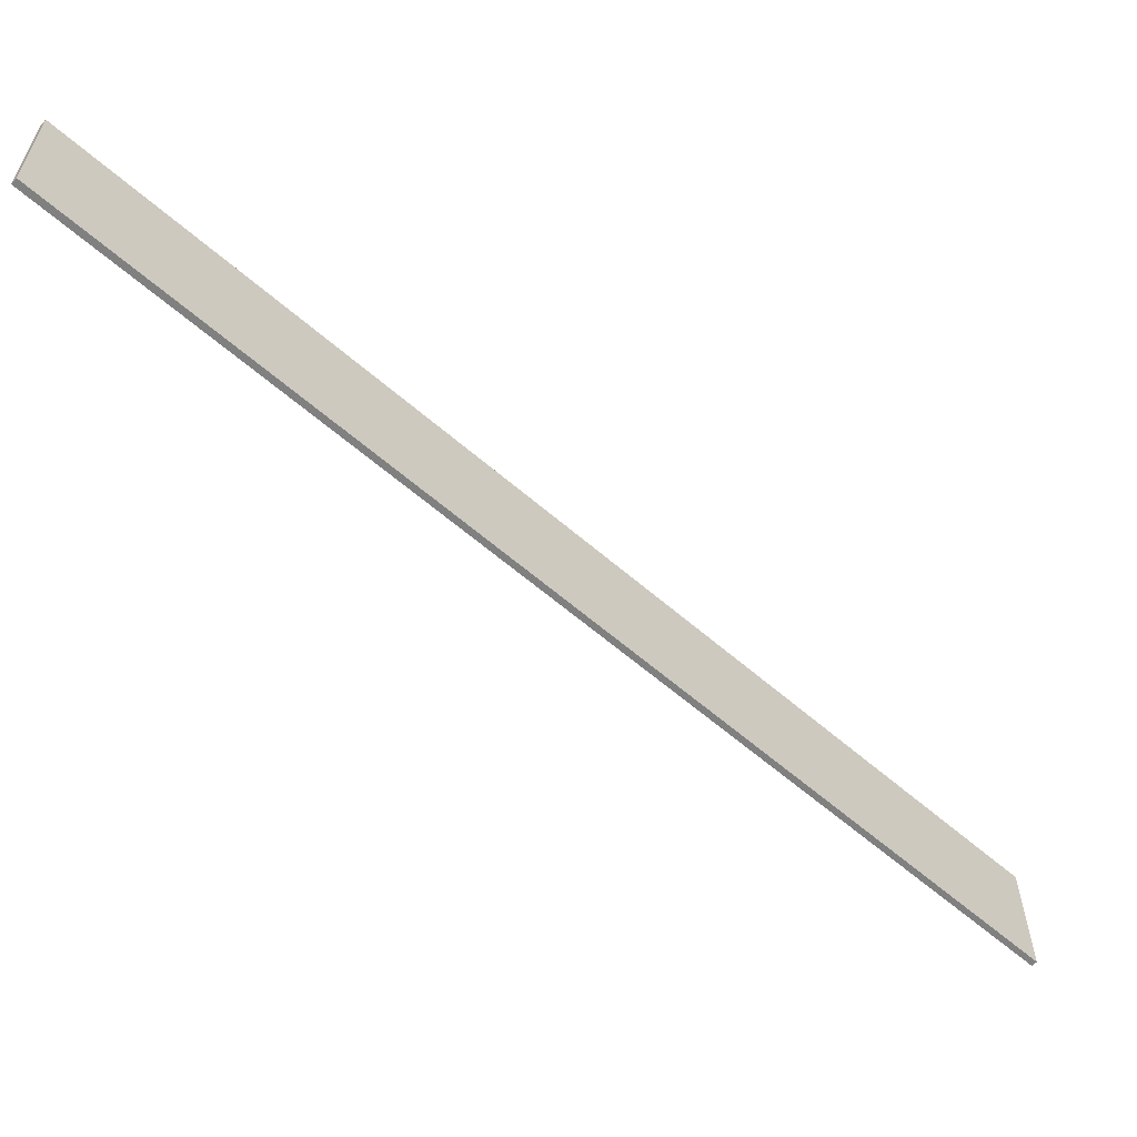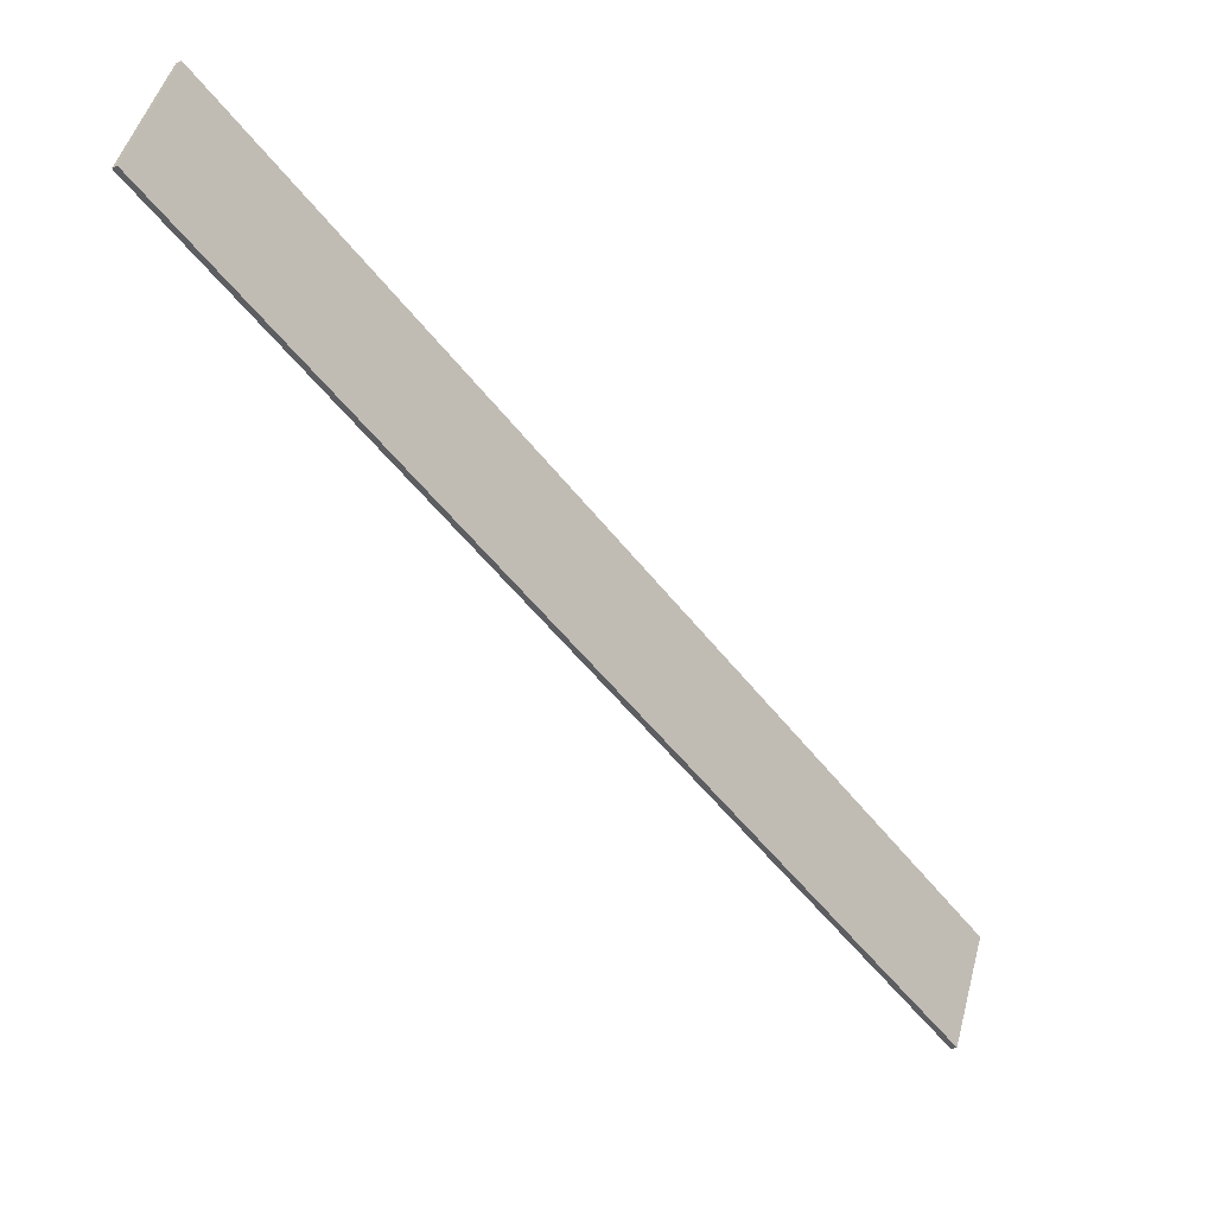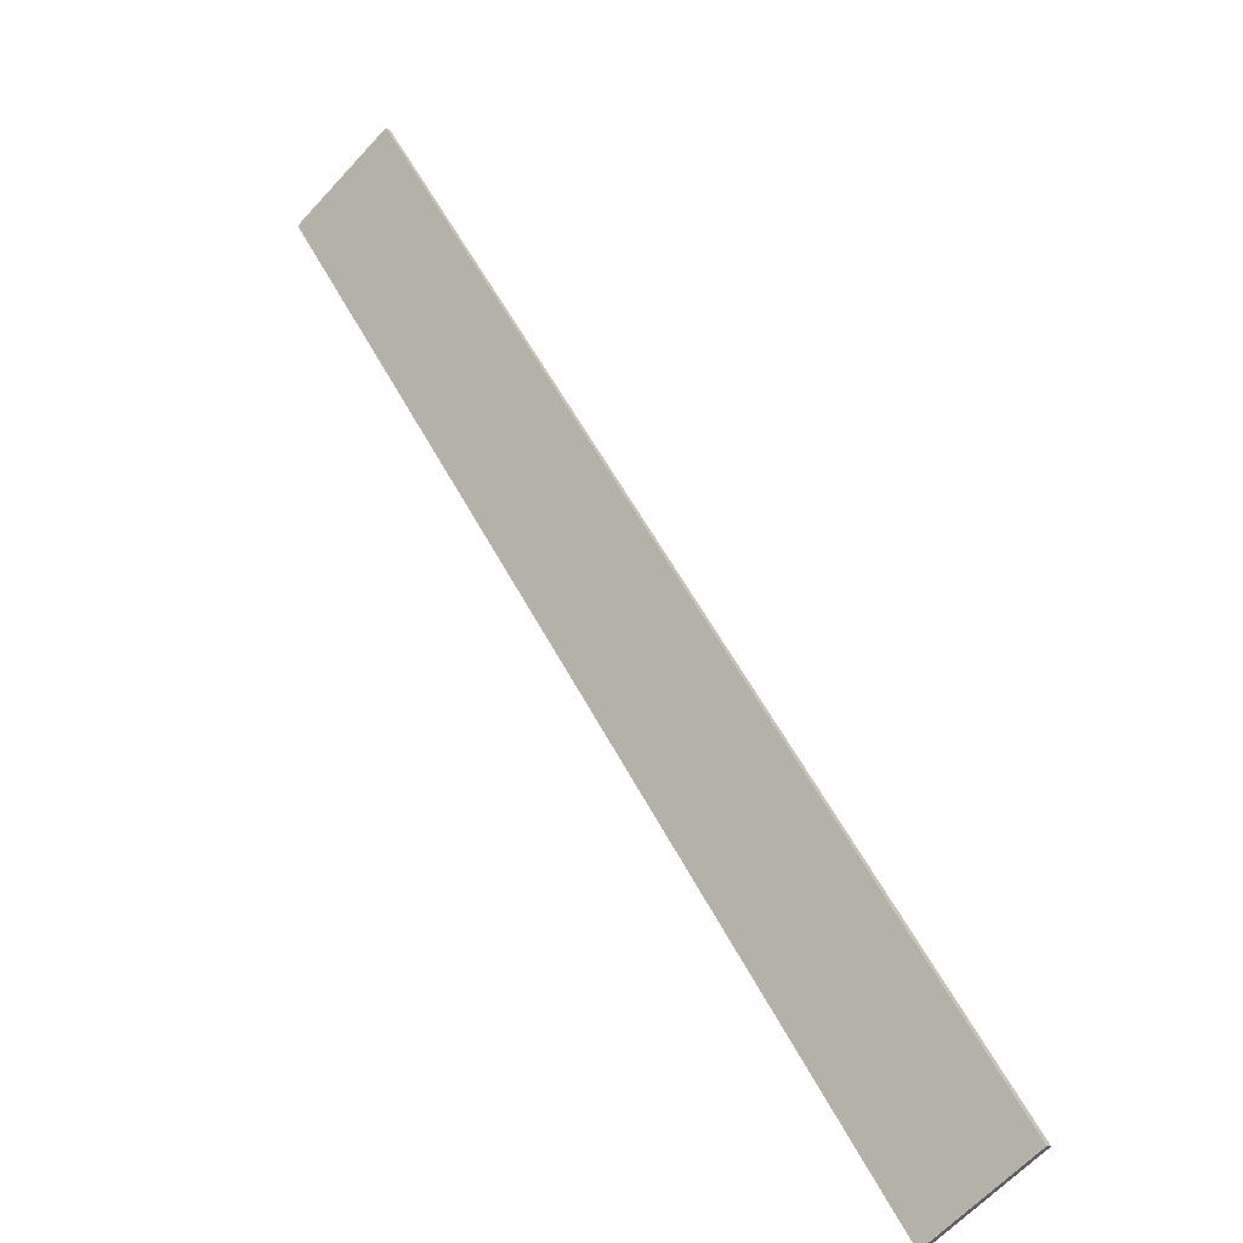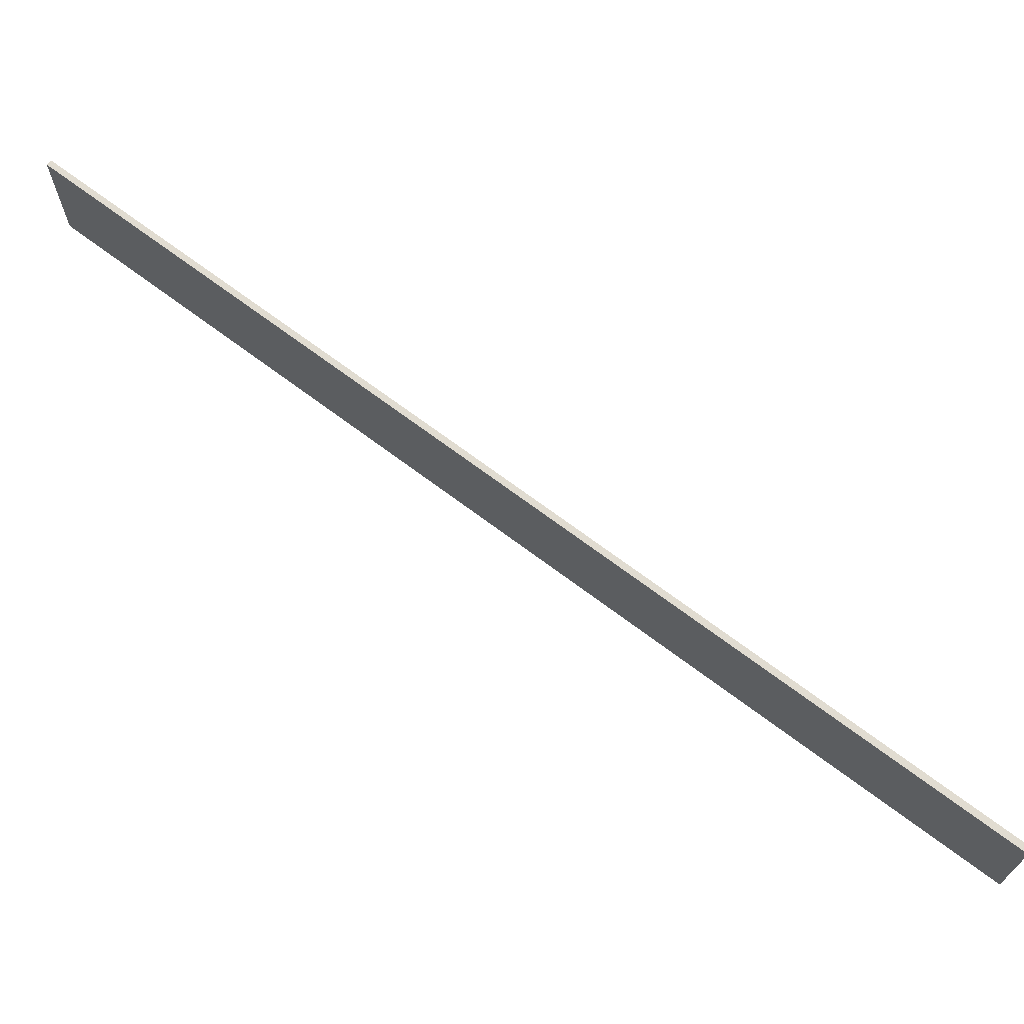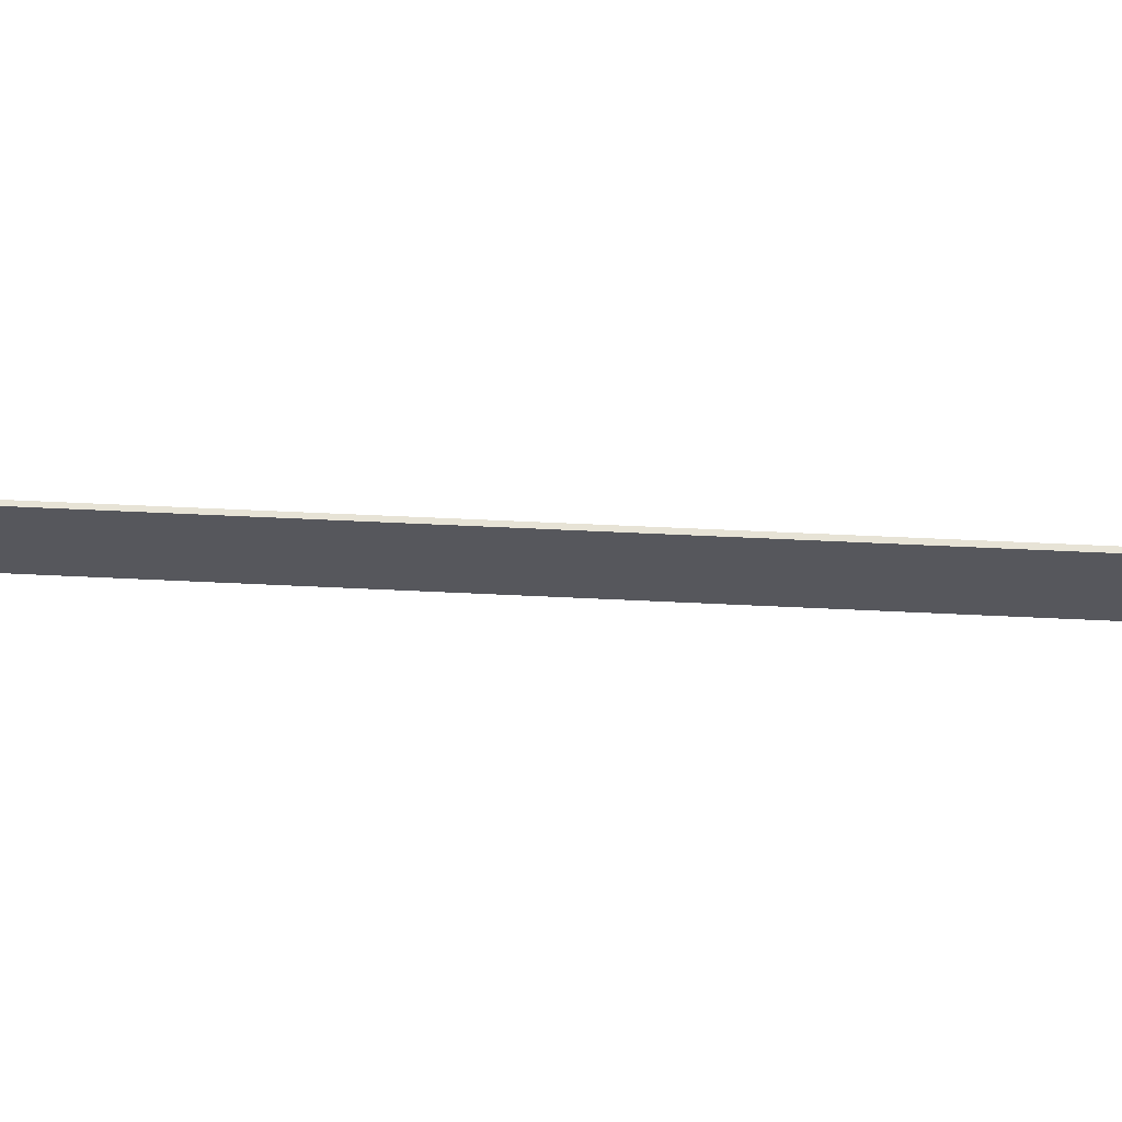
<metadata>
{"format":"obj","ext":"obj","renderer":"f3d","projection":"perspective","resolution":1024,"background":"white","views":[{"elev":-60.0,"azim":-93.7,"up":"+Y"},{"elev":48.7,"azim":-165.0,"up":"+Z"},{"elev":-63.4,"azim":137.5,"up":"+Z"},{"elev":69.1,"azim":165.1,"up":"+Y"},{"elev":62.6,"azim":130.8,"up":"+Y"}]}
</metadata>
<code>
v  5.934 5.373 7.111
v  29.52 5.373 37.66
v  29.73 5.373 37.51
v  0 5.373 3.29e-16
v  0.258 5.373 -0.139
v  0.226 5.373 -0.18
v  29.73 -2.297e-15 37.51
v  5.934 -4.354e-16 7.111
v  0.258 8.511e-18 -0.139
v  0.226 1.102e-17 -0.18
v  0 0 0
v  29.52 -2.306e-15 37.66
g defaultobject
f 1 2 3
f 2 1 4
f 4 1 5
f 4 5 6
f 7 1 3
f 1 7 8
f 1 8 5
f 5 8 9
f 5 9 6
f 6 9 10
f 10 4 6
f 4 10 11
f 11 2 4
f 2 11 12
f 12 3 2
f 3 12 7
f 9 11 10
f 11 9 12
f 12 9 8
f 12 8 7

</code>
